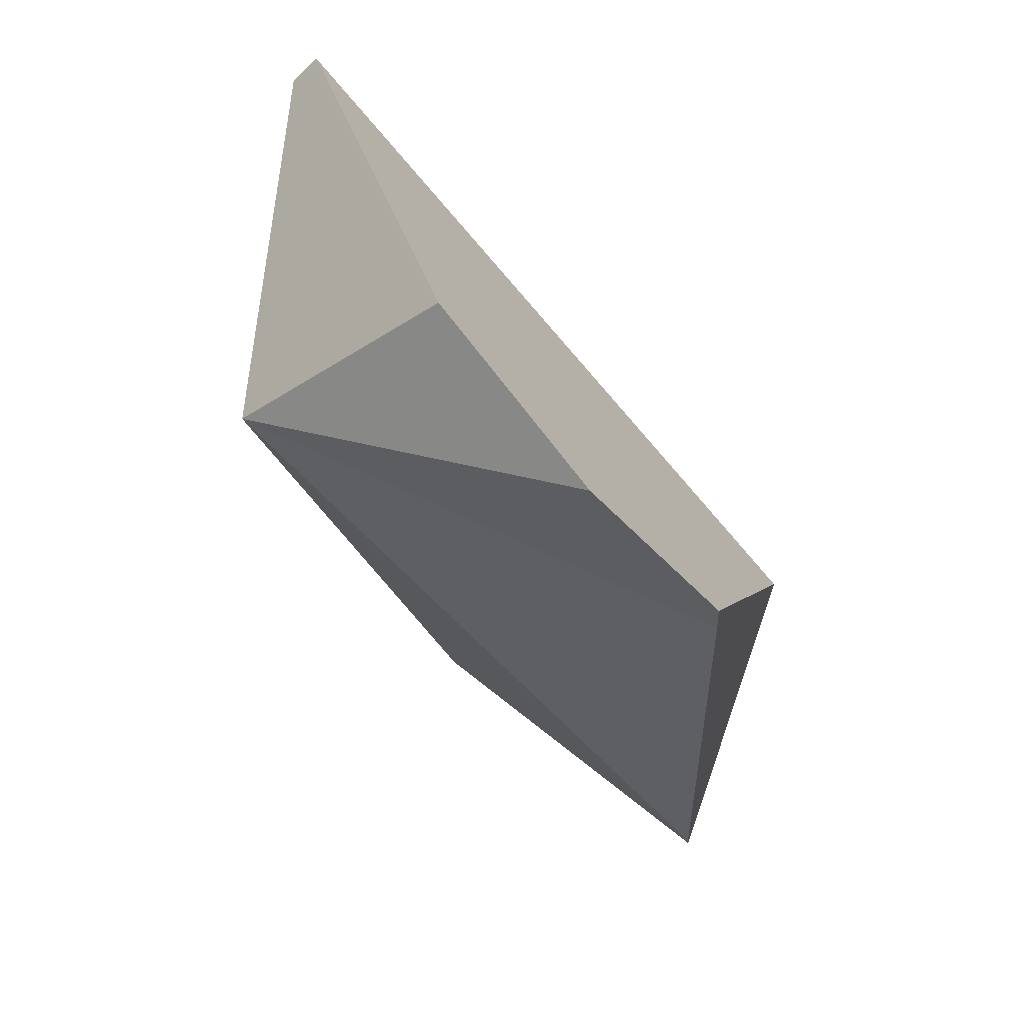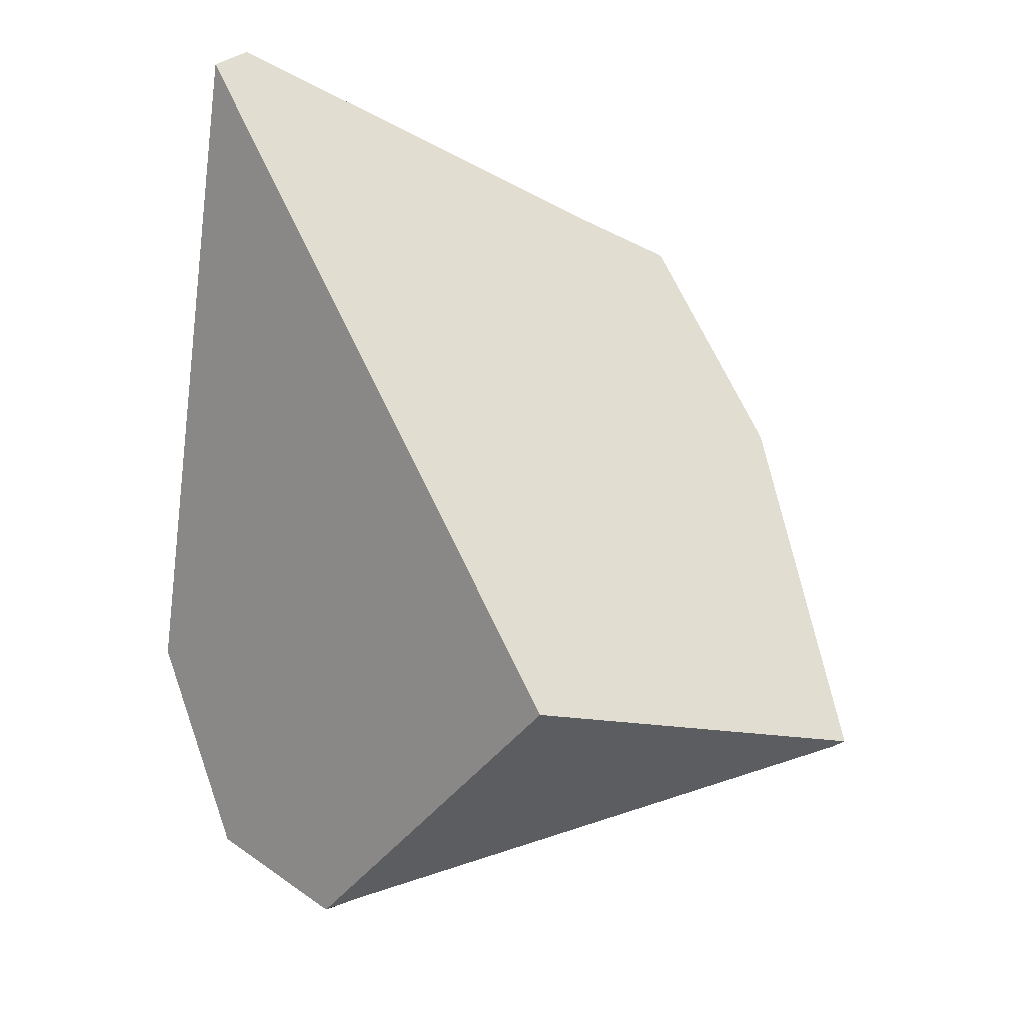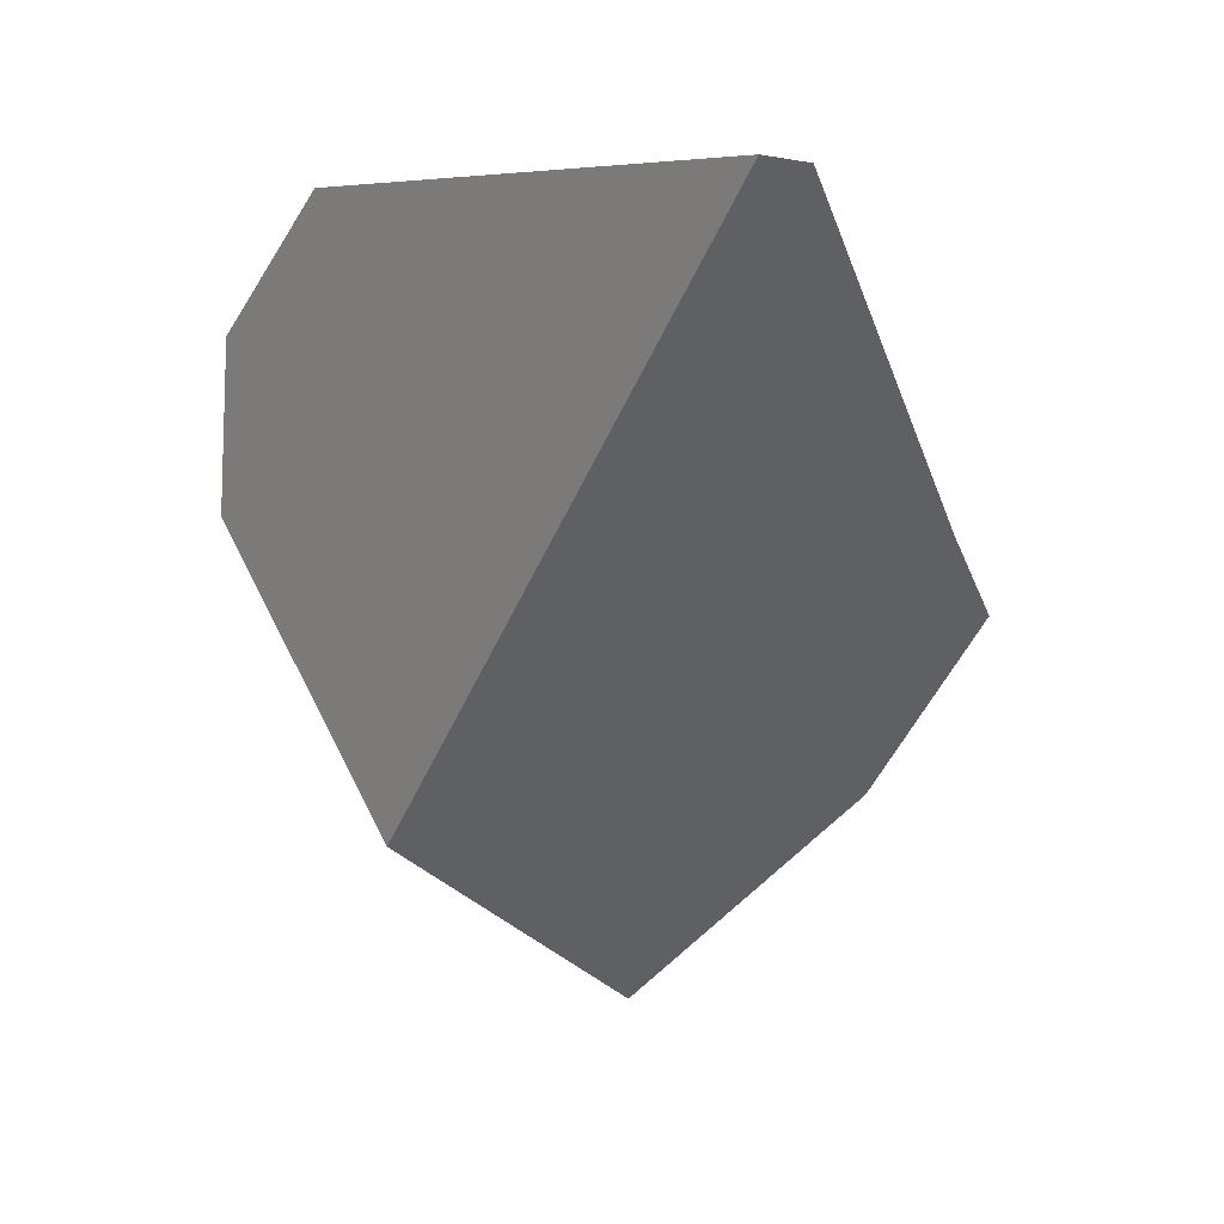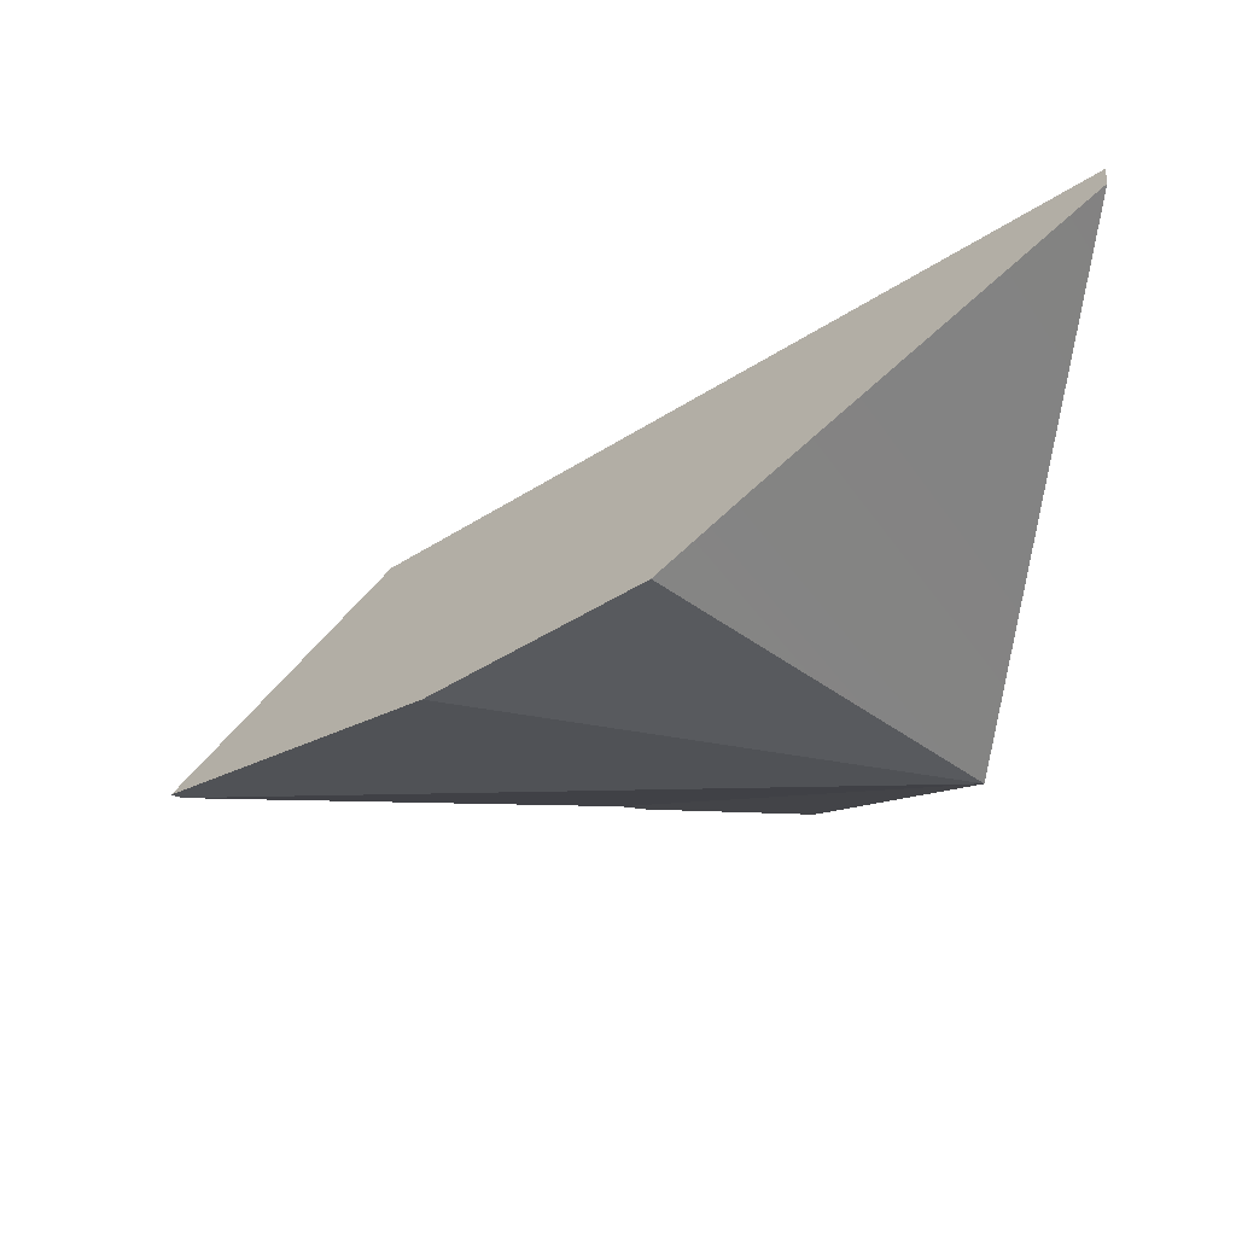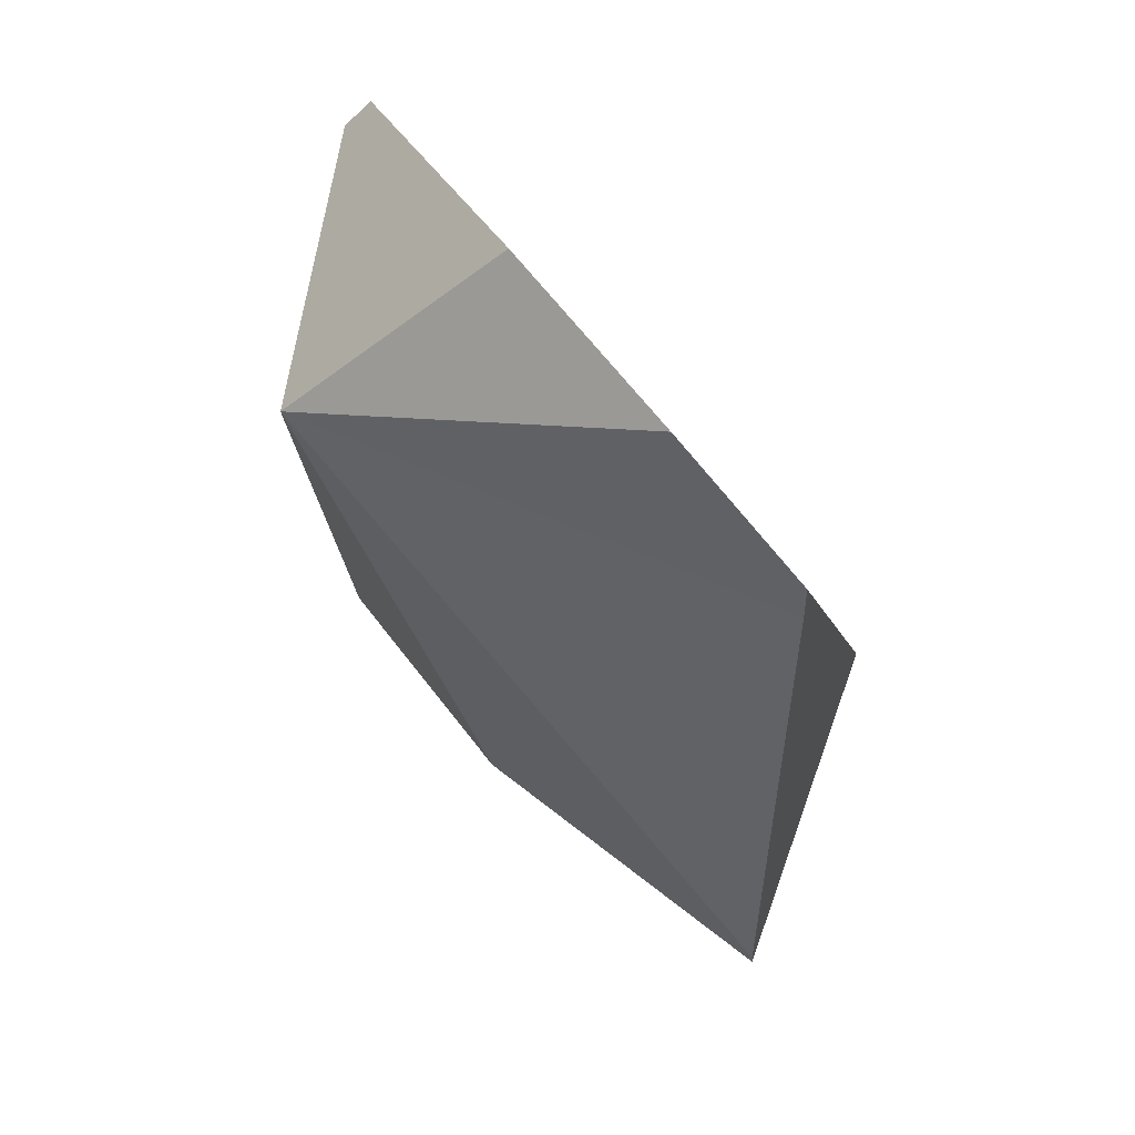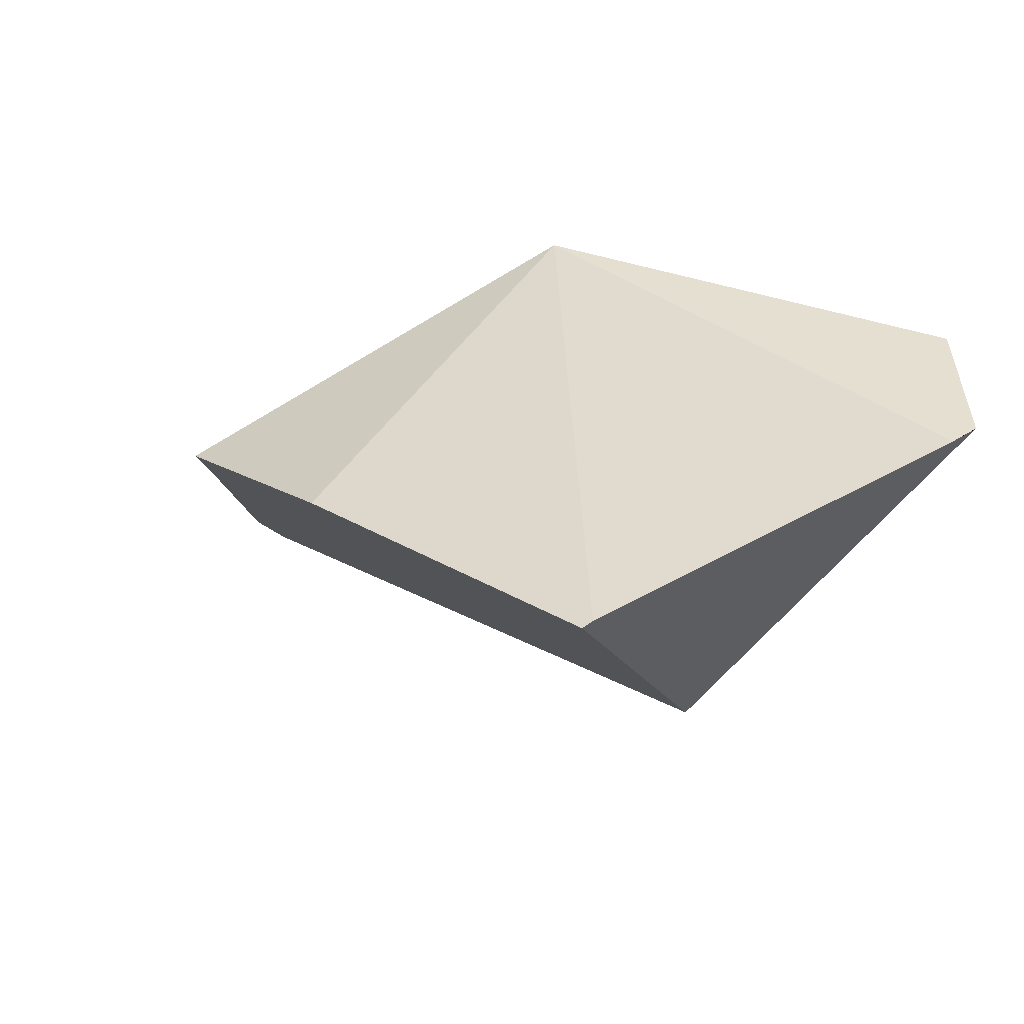
<metadata>
{"format":"obj","ext":"obj","renderer":"f3d","projection":"perspective","resolution":1024,"background":"white","views":[{"elev":-54.1,"azim":-142.0,"up":"+Z"},{"elev":31.2,"azim":-47.5,"up":"+Z"},{"elev":10.3,"azim":-19.1,"up":"+Y"},{"elev":33.3,"azim":88.1,"up":"+Z"},{"elev":-63.8,"azim":-144.4,"up":"+Z"},{"elev":-57.1,"azim":131.5,"up":"+Y"}]}
</metadata>
<code>
v 1.087 2.123 -0.1687
v 1.049 2.16 0.1214
v 1.155 2.001 0.03276
v 1.087 2.123 -0.1687
v 1.014 2.16 0.06086
v 1.049 2.16 0.1214
v 0.9398 2.142 -0.2297
v 1.087 2.123 -0.1687
v 0.9128 2.065 -0.3184
v 0.9398 2.142 -0.2297
v 1.087 2.123 -0.1687
v 0.9077 1.975 -0.3166
v 0.9128 2.065 -0.3184
v 0.9183 1.957 -0.3059
v 0.9076 1.972 -0.3164
v 0.9076 1.972 -0.3164
v 0.9183 1.957 -0.3059
v 0.9076 1.972 -0.3163
v 0.9076 1.972 -0.3163
v 0.9076 1.974 -0.3166
v 0.9076 1.972 -0.3164
v 0.9076 1.972 -0.3163
v 0.9079 1.971 -0.3146
v 0.9076 1.974 -0.3166
v 0.9079 1.971 -0.3146
v 0.91 1.964 -0.3045
v 0.9121 1.956 -0.2941
v 0.914 1.95 -0.2851
v 0.9184 1.934 -0.2634
v 0.9278 1.944 -0.2981
v 0.941 1.856 -0.1537
v 1.03 1.806 -0.2136
v 0.9452 1.842 -0.133
v 1.076 1.745 -0.1756
v 0.9455 1.84 -0.1314
v 1.079 1.74 -0.1714
v 1.079 1.74 -0.1714
v 0.9567 1.884 -0.09768
v 0.9455 1.84 -0.1314
v 1.159 1.864 -0.06371
v 0.9633 1.91 -0.07756
v 0.9633 1.91 -0.07756
v 0.9184 1.934 -0.2634
v 0.9567 1.884 -0.09768
v 0.9398 2.142 -0.2297
v 0.914 1.95 -0.2851
v 0.9121 1.956 -0.2941
v 0.91 1.964 -0.3045
v 0.9128 2.065 -0.3184
v 0.9077 1.975 -0.3166
v 0.9076 1.974 -0.3166
v 0.9798 1.974 -0.02778
v 0.9864 2 -0.00776
v 1.014 2.16 0.06086
v 1.022 2.141 0.1012
v 1.028 2.164 0.1187
v 1.022 2.141 0.1012
v 1.155 2.001 0.03276
v 1.028 2.164 0.1187
v 0.9864 2 -0.00776
v 0.9798 1.974 -0.02778
v 1.183 1.96 0.01079
v 1.183 1.96 0.01079
v 1.087 2.123 -0.1687
v 1.183 1.96 0.01079
v 1.159 1.864 -0.06371
v 1.079 1.74 -0.1714
v 1.087 2.123 -0.1687
v 1.159 1.864 -0.06371
v 1.076 1.745 -0.1756
v 1.087 2.123 -0.1687
v 1.076 1.745 -0.1756
v 1.03 1.806 -0.2136
v 0.9278 1.944 -0.2981
v 0.9183 1.957 -0.3059
v 1.049 2.16 0.1214
v 1.028 2.164 0.1187
v 0.941 1.856 -0.1537
v 0.9452 1.842 -0.133
v 0.9455 1.84 -0.1314
f 1 2 3
f 4 5 6
f 4 7 5
f 8 9 10
f 11 12 13
f 14 12 11
f 14 15 12
f 16 17 18
f 19 20 21
f 22 23 24
f 18 17 25
f 17 26 25
f 17 27 26
f 17 28 27
f 17 29 28
f 30 29 17
f 30 31 29
f 32 31 30
f 32 33 31
f 34 33 32
f 34 35 33
f 36 35 34
f 37 38 39
f 40 38 37
f 38 40 41
f 42 43 44
f 45 43 42
f 45 46 43
f 45 47 46
f 45 48 47
f 49 48 45
f 48 49 50
f 48 50 23
f 24 23 50
f 12 15 51
f 52 45 42
f 53 45 52
f 53 54 45
f 55 54 53
f 55 56 54
f 57 58 59
f 60 58 57
f 61 58 60
f 61 40 58
f 41 40 61
f 62 58 40
f 63 1 3
f 64 65 66
f 67 68 69
f 70 68 67
f 71 72 73
f 71 73 74
f 75 71 74
f 59 58 76
f 6 5 77
f 44 43 78
f 79 44 78
f 80 44 79

</code>
